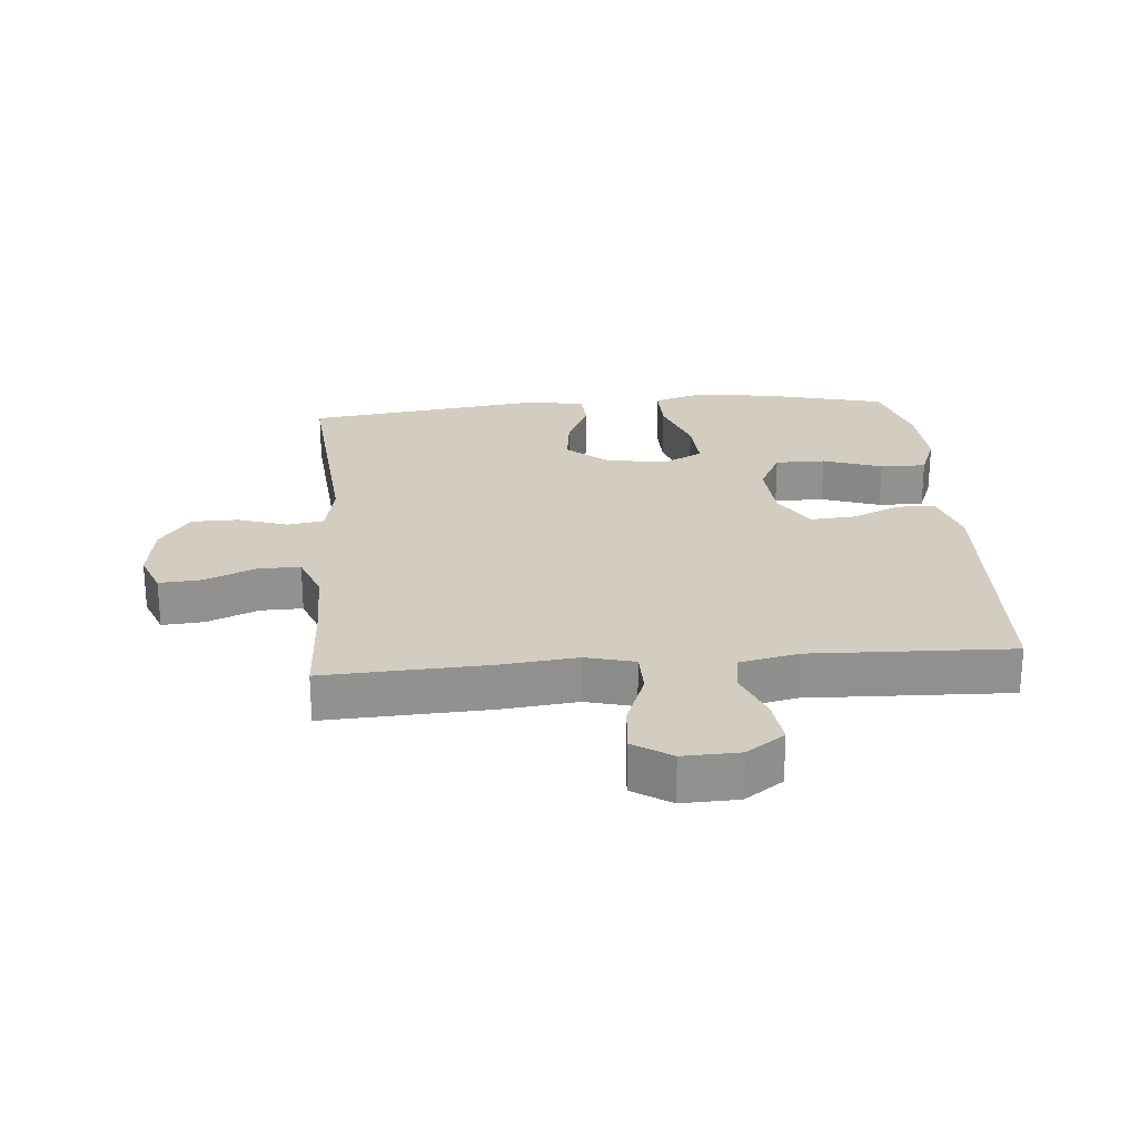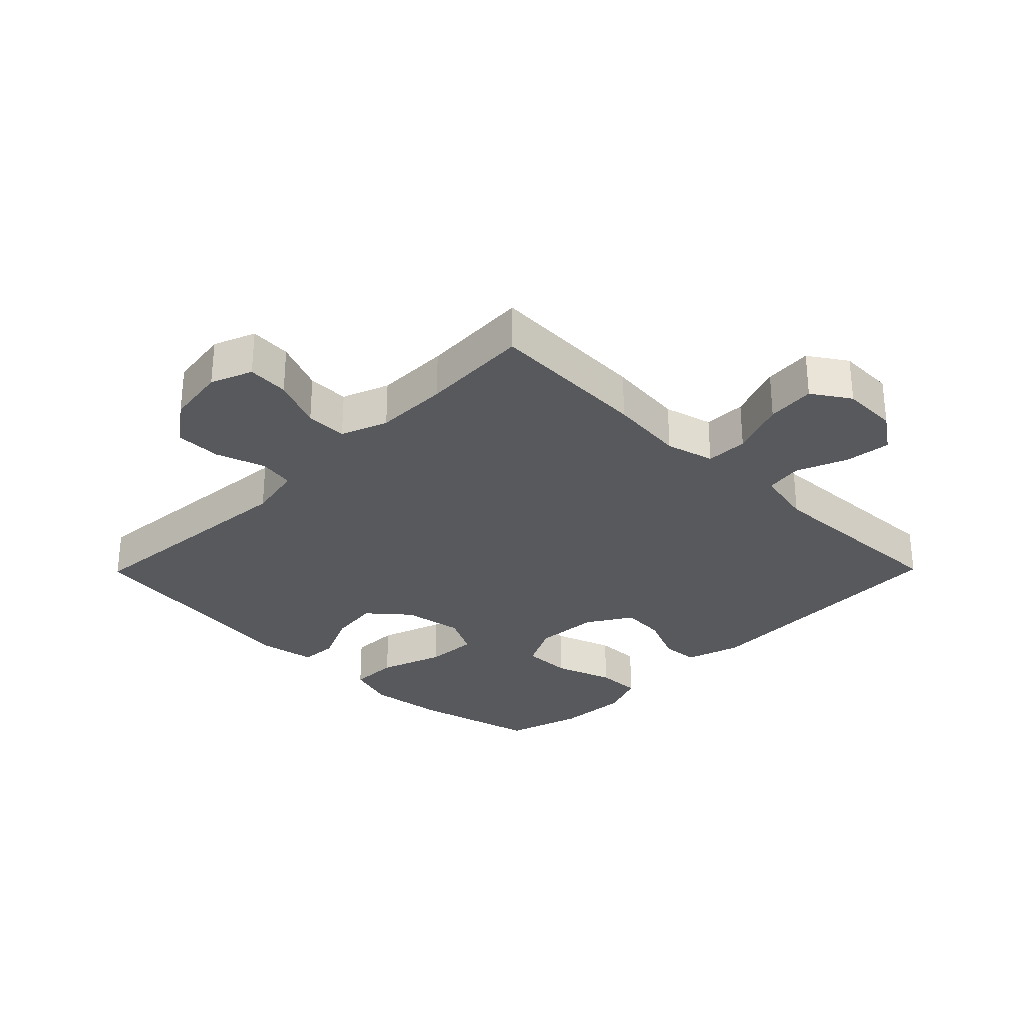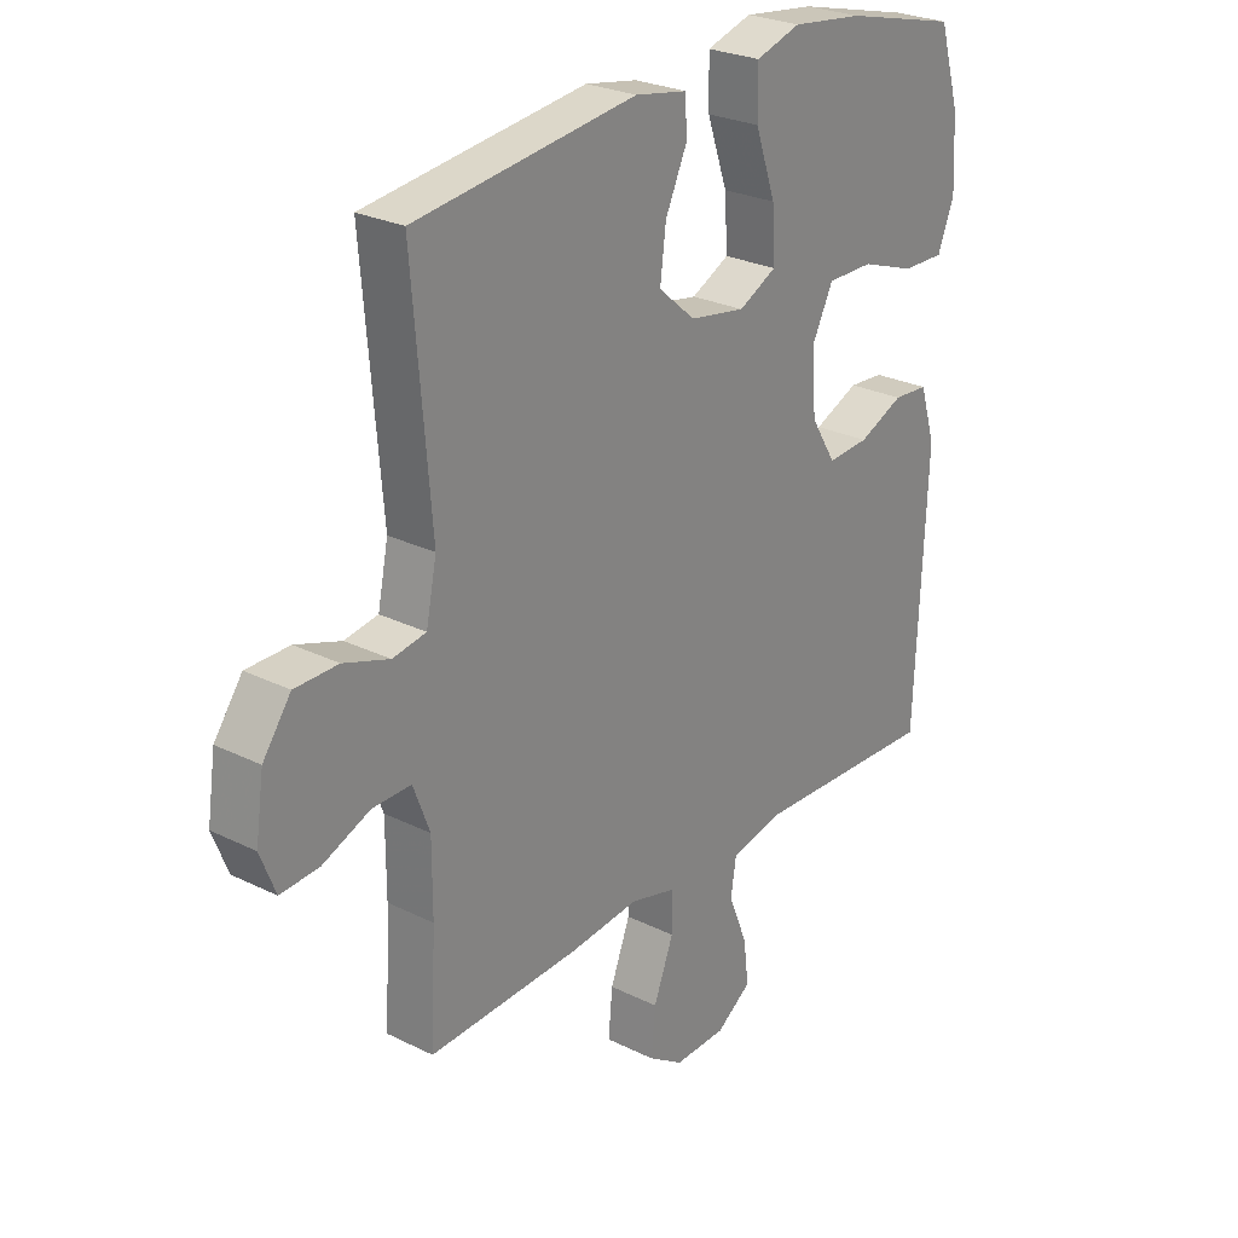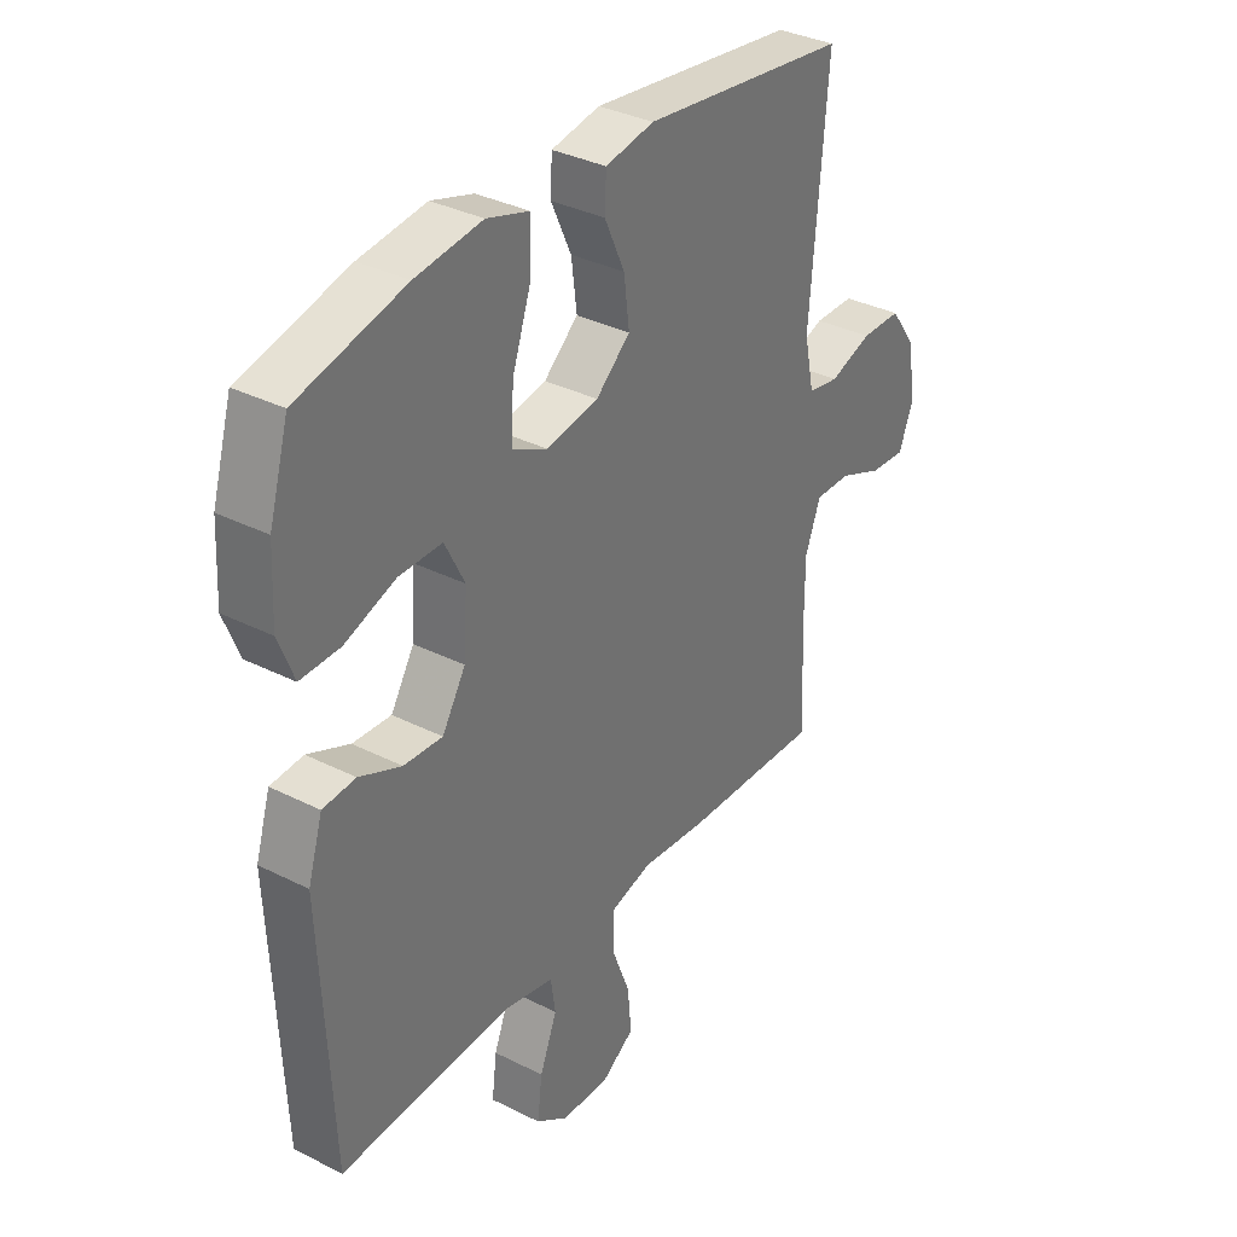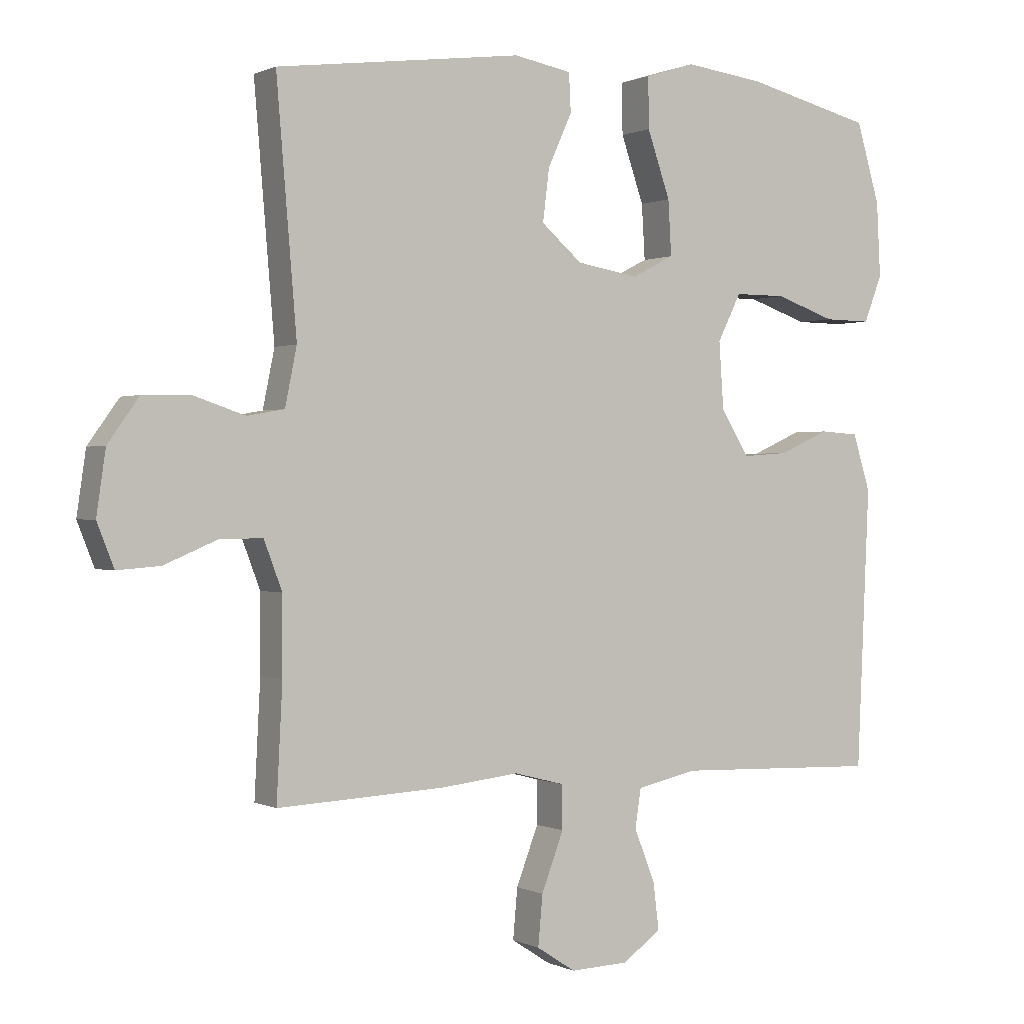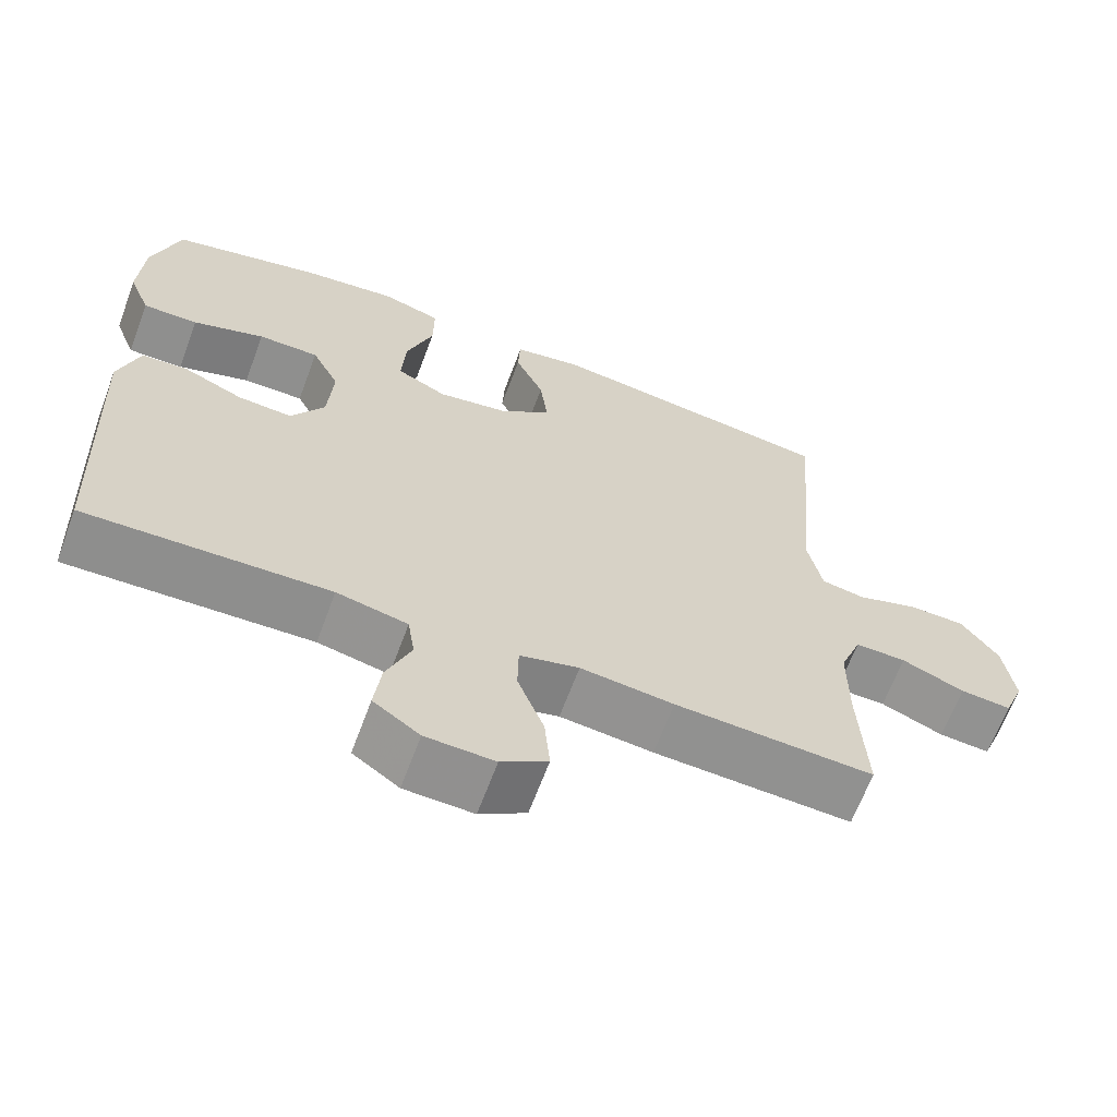
<metadata>
{"format":"obj","ext":"obj","renderer":"f3d","projection":"perspective","resolution":1024,"background":"white","views":[{"elev":24.5,"azim":175.2,"up":"+Y"},{"elev":-29.6,"azim":135.4,"up":"+Y"},{"elev":26.1,"azim":128.2,"up":"+Z"},{"elev":34.7,"azim":-56.0,"up":"+Z"},{"elev":0.5,"azim":149.0,"up":"+Z"},{"elev":-65.3,"azim":-20.4,"up":"+Z"}]}
</metadata>
<code>
v -0.5 0.07 -0.5
v -0.519 0.07 -0.071
v -0.492 0.07 0.016
v -0.432 0.07 0.02
v -0.355 0.07 -0.014
v -0.284 0.07 -0.019
v -0.241 0.07 0.051
v -0.234 0.07 0.153
v -0.27 0.07 0.225
v -0.349 0.07 0.225
v -0.442 0.07 0.193
v -0.514 0.07 0.192
v -0.542 0.07 0.264
v -0.536 0.07 0.378
v -0.5 0.07 0.5
v -0.304 0.07 0.548
v -0.182 0.07 0.563
v -0.105 0.07 0.539
v -0.106 0.07 0.461
v -0.141 0.07 0.36
v -0.146 0.07 0.276
v -0.081 0.07 0.243
v 0.014 0.07 0.259
v 0.077 0.07 0.313
v 0.067 0.07 0.393
v 0.03 0.07 0.474
v 0.033 0.07 0.533
v 0.122 0.07 0.549
v 0.5 0.07 0.5
v 0.469 0.07 0.127
v 0.487 0.07 0.039
v 0.544 0.07 0.029
v 0.622 0.07 0.055
v 0.696 0.07 0.054
v 0.744 0.07 -0.013
v 0.758 0.07 -0.109
v 0.732 0.07 -0.175
v 0.666 0.07 -0.17
v 0.585 0.07 -0.136
v 0.519 0.07 -0.135
v 0.491 0.07 -0.209
v 0.491 0.07 -0.326
v 0.5 0.07 -0.5
v 0.243 0.07 -0.488
v 0.122 0.07 -0.475
v 0.045 0.07 -0.495
v 0.044 0.07 -0.562
v 0.078 0.07 -0.651
v 0.085 0.07 -0.728
v 0.025 0.07 -0.767
v -0.064 0.07 -0.764
v -0.124 0.07 -0.722
v -0.115 0.07 -0.649
v -0.083 0.07 -0.569
v -0.092 0.07 -0.509
v -0.184 0.07 -0.489
v -0.5 0 -0.5
v -0.519 0 -0.071
v -0.492 0 0.016
v -0.432 0 0.02
v -0.355 0 -0.014
v -0.284 0 -0.019
v -0.241 0 0.051
v -0.234 0 0.153
v -0.27 0 0.225
v -0.349 0 0.225
v -0.442 0 0.193
v -0.514 0 0.192
v -0.542 0 0.264
v -0.536 0 0.378
v -0.5 0 0.5
v -0.304 0 0.548
v -0.182 0 0.563
v -0.105 0 0.539
v -0.106 0 0.461
v -0.141 0 0.36
v -0.146 0 0.276
v -0.081 0 0.243
v 0.014 0 0.259
v 0.077 0 0.313
v 0.067 0 0.393
v 0.03 0 0.474
v 0.033 0 0.533
v 0.122 0 0.549
v 0.5 0 0.5
v 0.469 0 0.127
v 0.487 0 0.039
v 0.544 0 0.029
v 0.622 0 0.055
v 0.696 0 0.054
v 0.744 0 -0.013
v 0.758 0 -0.109
v 0.732 0 -0.175
v 0.666 0 -0.17
v 0.585 0 -0.136
v 0.519 0 -0.135
v 0.491 0 -0.209
v 0.491 0 -0.326
v 0.5 0 -0.5
v 0.243 0 -0.488
v 0.122 0 -0.475
v 0.045 0 -0.495
v 0.044 0 -0.562
v 0.078 0 -0.651
v 0.085 0 -0.728
v 0.025 0 -0.767
v -0.064 0 -0.764
v -0.124 0 -0.722
v -0.115 0 -0.649
v -0.083 0 -0.569
v -0.092 0 -0.509
v -0.184 0 -0.489
f 51 52 53 54
f 49 50 51 54
f 47 48 49 54
f 46 47 54 55
f 45 46 55 56
f 42 43 44 45
f 41 42 45 56
f 36 37 38 39
f 36 39 40
f 35 36 40
f 32 33 34 35
f 31 32 35 40
f 30 31 40 41
f 28 29 30
f 25 26 27 28
f 24 25 28 30
f 23 24 30 41
f 17 18 19 20
f 17 20 21
f 16 17 21
f 15 16 21
f 14 15 21
f 13 14 21 22
f 10 11 12 13
f 9 10 13 22
f 2 3 4 5
f 2 5 6
f 1 2 6
f 56 1 6 7
f 22 23 41 56
f 8 9 22
f 7 8 22 56
f 110 109 108 107
f 110 107 106 105
f 110 105 104 103
f 111 110 103 102
f 112 111 102 101
f 101 100 99 98
f 112 101 98 97
f 95 94 93 92
f 96 95 92
f 96 92 91
f 91 90 89 88
f 96 91 88 87
f 97 96 87 86
f 86 85 84
f 84 83 82 81
f 86 84 81 80
f 97 86 80 79
f 76 75 74 73
f 77 76 73
f 77 73 72
f 77 72 71
f 77 71 70
f 78 77 70 69
f 69 68 67 66
f 78 69 66 65
f 61 60 59 58
f 62 61 58
f 62 58 57
f 63 62 57 112
f 112 97 79 78
f 78 65 64
f 112 78 64 63
f 1 57 58 2
f 2 58 59 3
f 3 59 60 4
f 4 60 61 5
f 5 61 62 6
f 6 62 63 7
f 7 63 64 8
f 8 64 65 9
f 9 65 66 10
f 10 66 67 11
f 11 67 68 12
f 12 68 69 13
f 13 69 70 14
f 14 70 71 15
f 15 71 72 16
f 16 72 73 17
f 17 73 74 18
f 18 74 75 19
f 19 75 76 20
f 20 76 77 21
f 21 77 78 22
f 22 78 79 23
f 23 79 80 24
f 24 80 81 25
f 25 81 82 26
f 26 82 83 27
f 27 83 84 28
f 28 84 85 29
f 29 85 86 30
f 30 86 87 31
f 31 87 88 32
f 32 88 89 33
f 33 89 90 34
f 34 90 91 35
f 35 91 92 36
f 36 92 93 37
f 37 93 94 38
f 38 94 95 39
f 39 95 96 40
f 40 96 97 41
f 41 97 98 42
f 42 98 99 43
f 43 99 100 44
f 44 100 101 45
f 45 101 102 46
f 46 102 103 47
f 47 103 104 48
f 48 104 105 49
f 49 105 106 50
f 50 106 107 51
f 51 107 108 52
f 52 108 109 53
f 53 109 110 54
f 54 110 111 55
f 55 111 112 56
f 56 112 57 1

</code>
